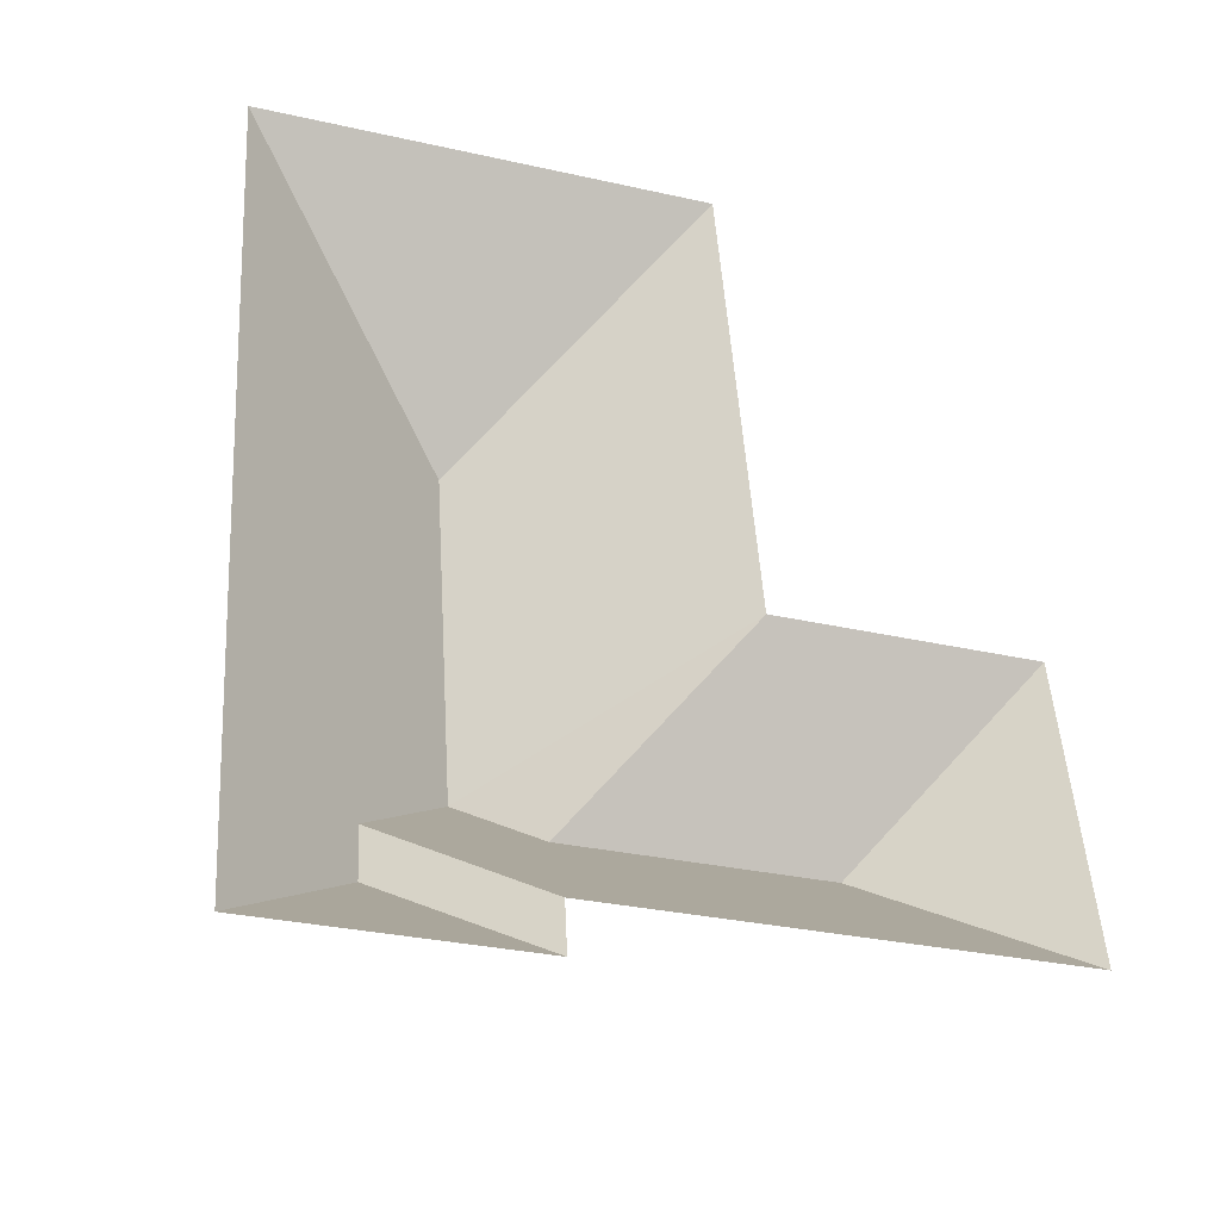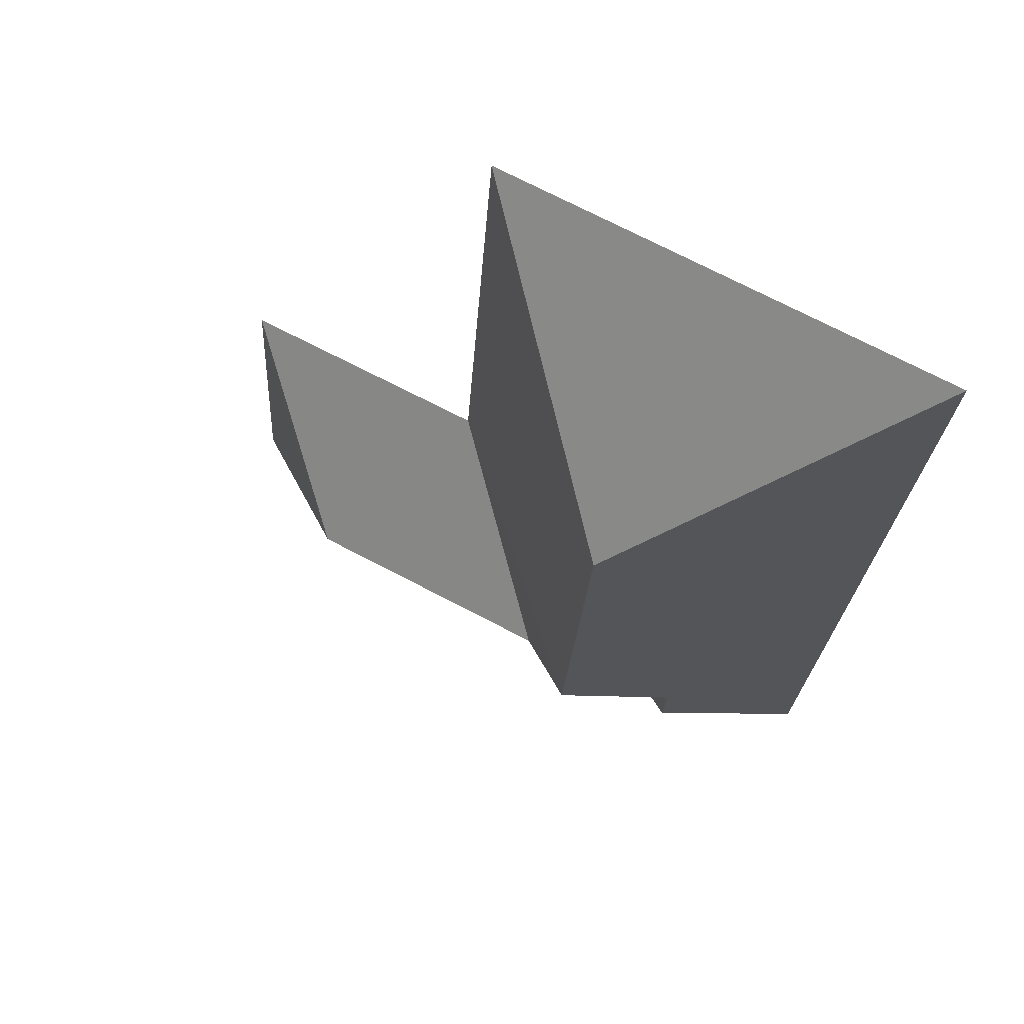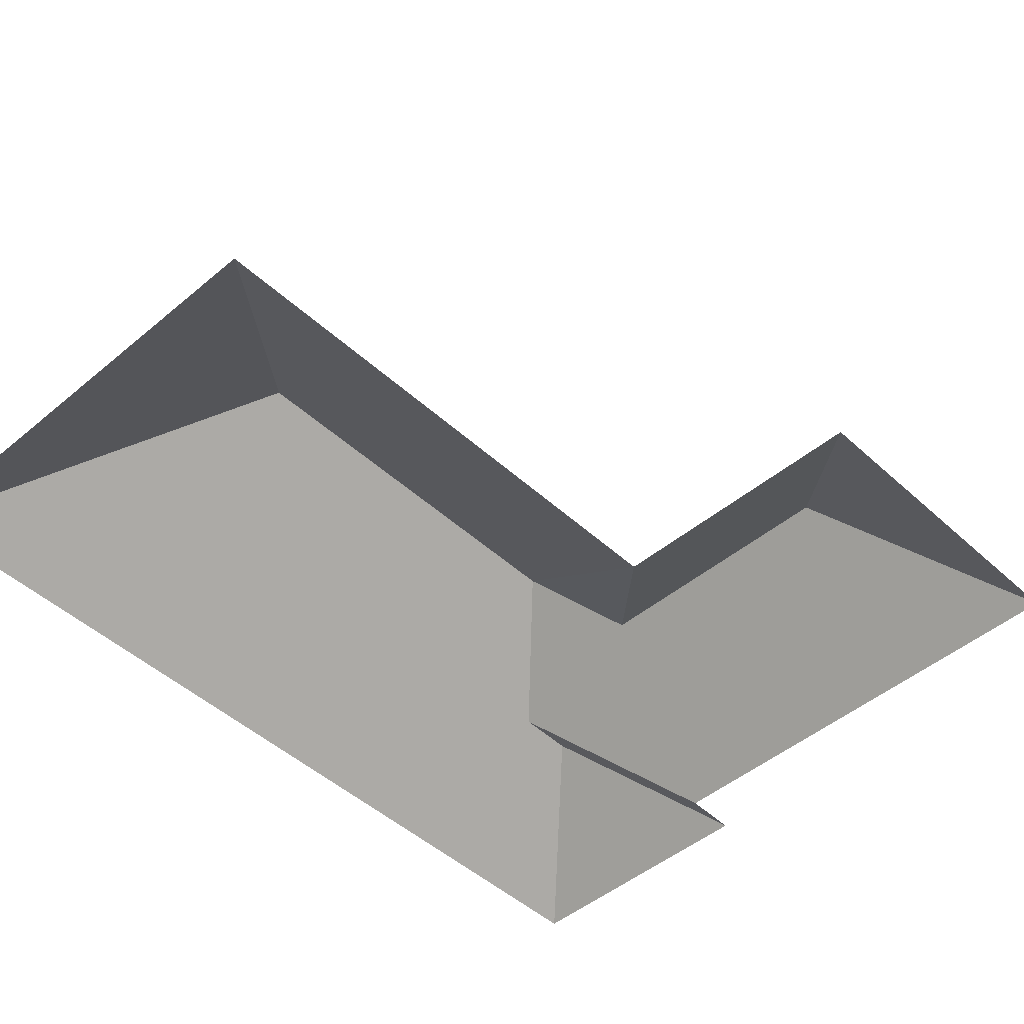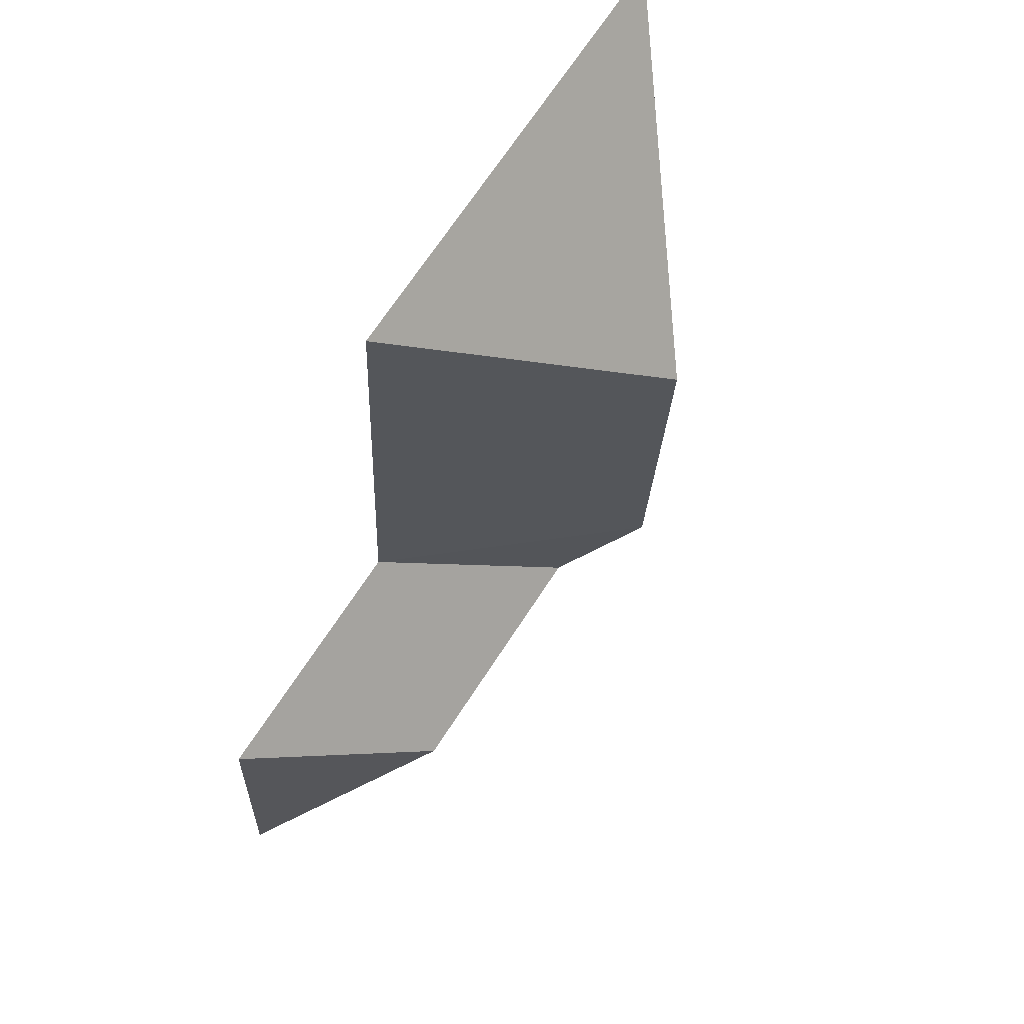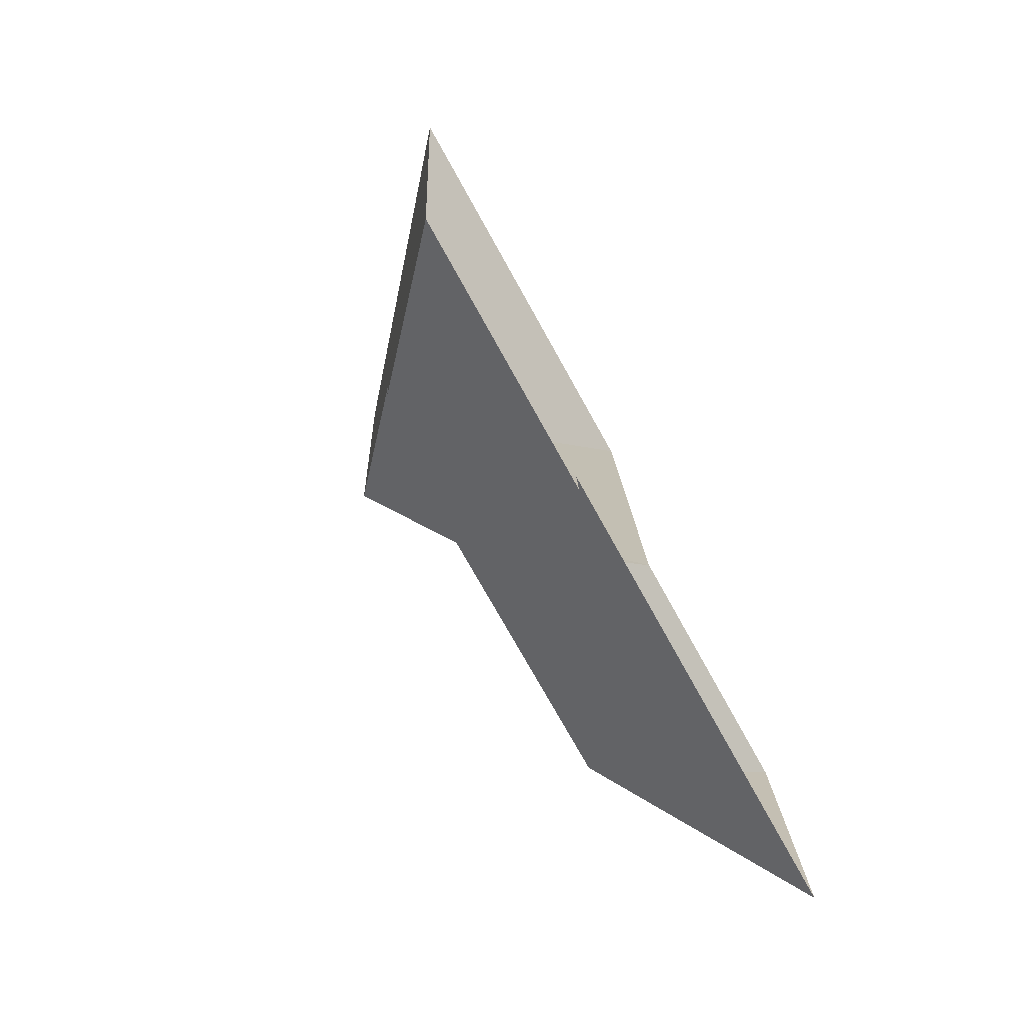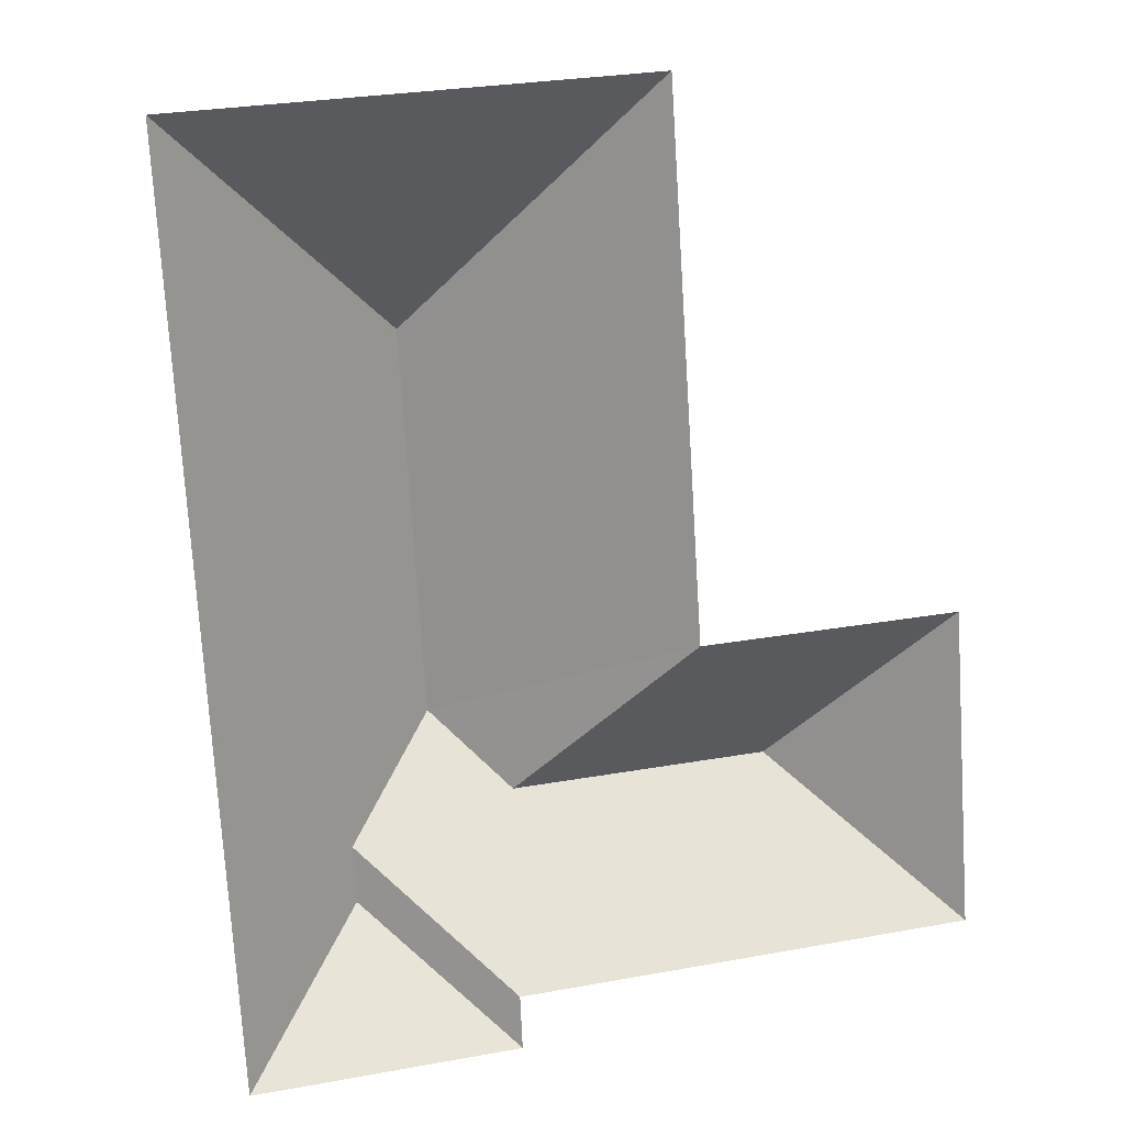
<metadata>
{"format":"obj","ext":"obj","renderer":"f3d","projection":"perspective","resolution":1024,"background":"white","views":[{"elev":-42.0,"azim":-17.9,"up":"+Z"},{"elev":65.4,"azim":-152.9,"up":"+Z"},{"elev":-46.7,"azim":40.1,"up":"+Y"},{"elev":71.0,"azim":122.5,"up":"+Z"},{"elev":-78.9,"azim":-60.9,"up":"+Z"},{"elev":14.5,"azim":-14.7,"up":"+Z"}]}
</metadata>
<code>
o CG10_500_033058_0018_roof
v 277.6 75 -302.2
v 270.5 75 -192.5
v 220.2 122.7 -252.4
v 169.6 75 -15.85
v 181.3 75 -197.7
v 130.7 122.9 -258
v 121.2 75 -312.5
v 122 75 -330.8
v 97.33 145 -102.4
v 105.9 145 -234.8
v 73.7 115 -270.7
v 74.78 114.8 -290.3
v 11.84 75 -26.05
v 31.93 75 -336.6
v 277.6 0 -302.2
v 270.5 0 -192.5
v 181.3 0 -197.7
v 169.6 0 -15.85
v 11.84 0 -26.05
v 31.93 0 -336.6
v 122 0 -330.8
v 121.2 0 -312.5
f 13 4 9
f 9 4 5 10
f 13 9 10 11 12 14
f 14 12 8
f 12 11 7 8
f 11 10 6 3 1 7
f 3 2 1
f 10 5 6
f 6 5 2 3

</code>
